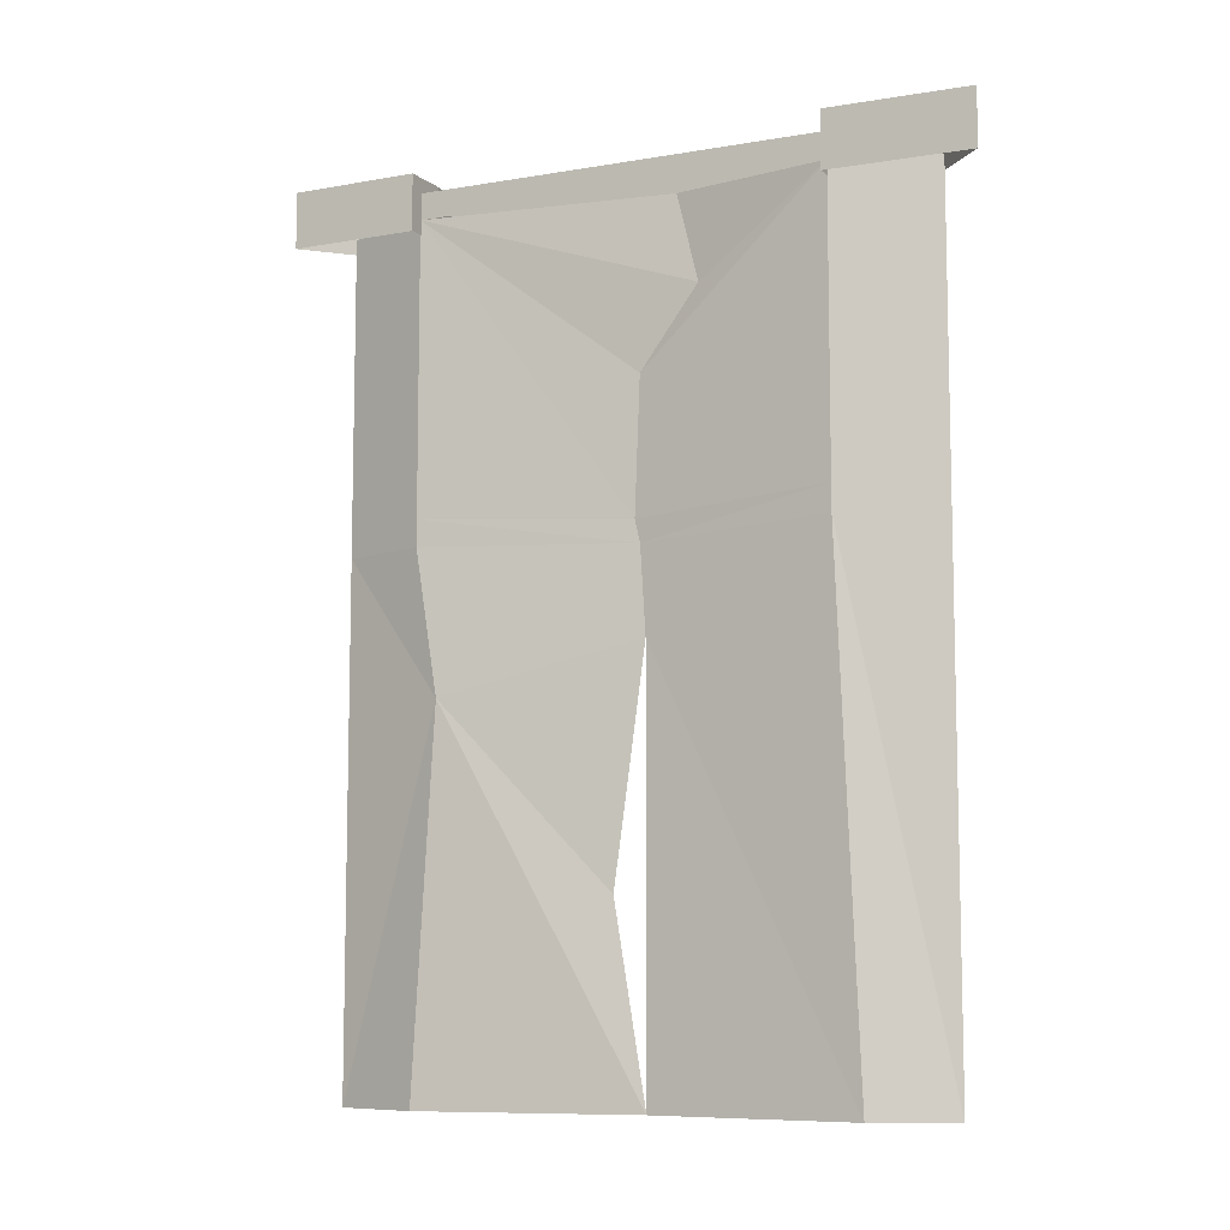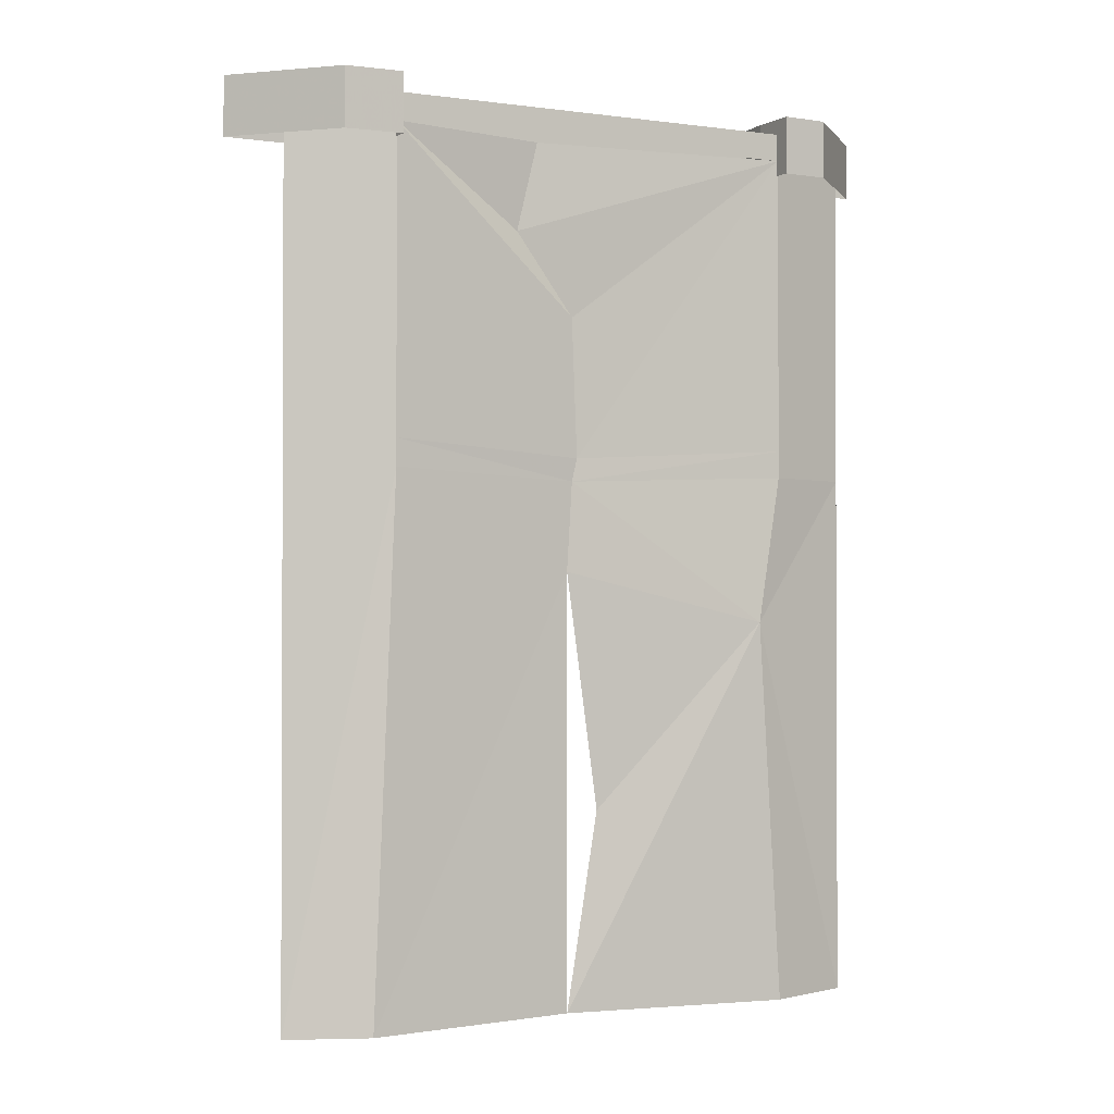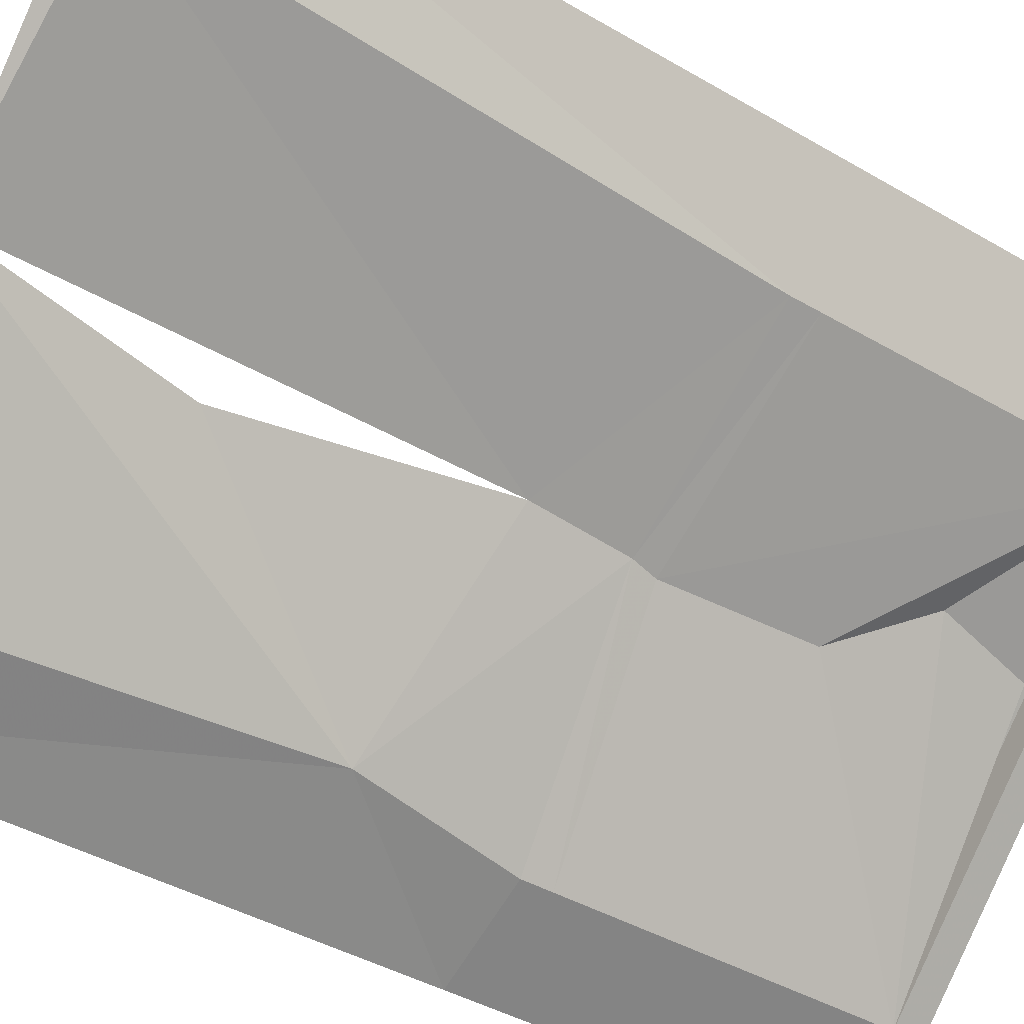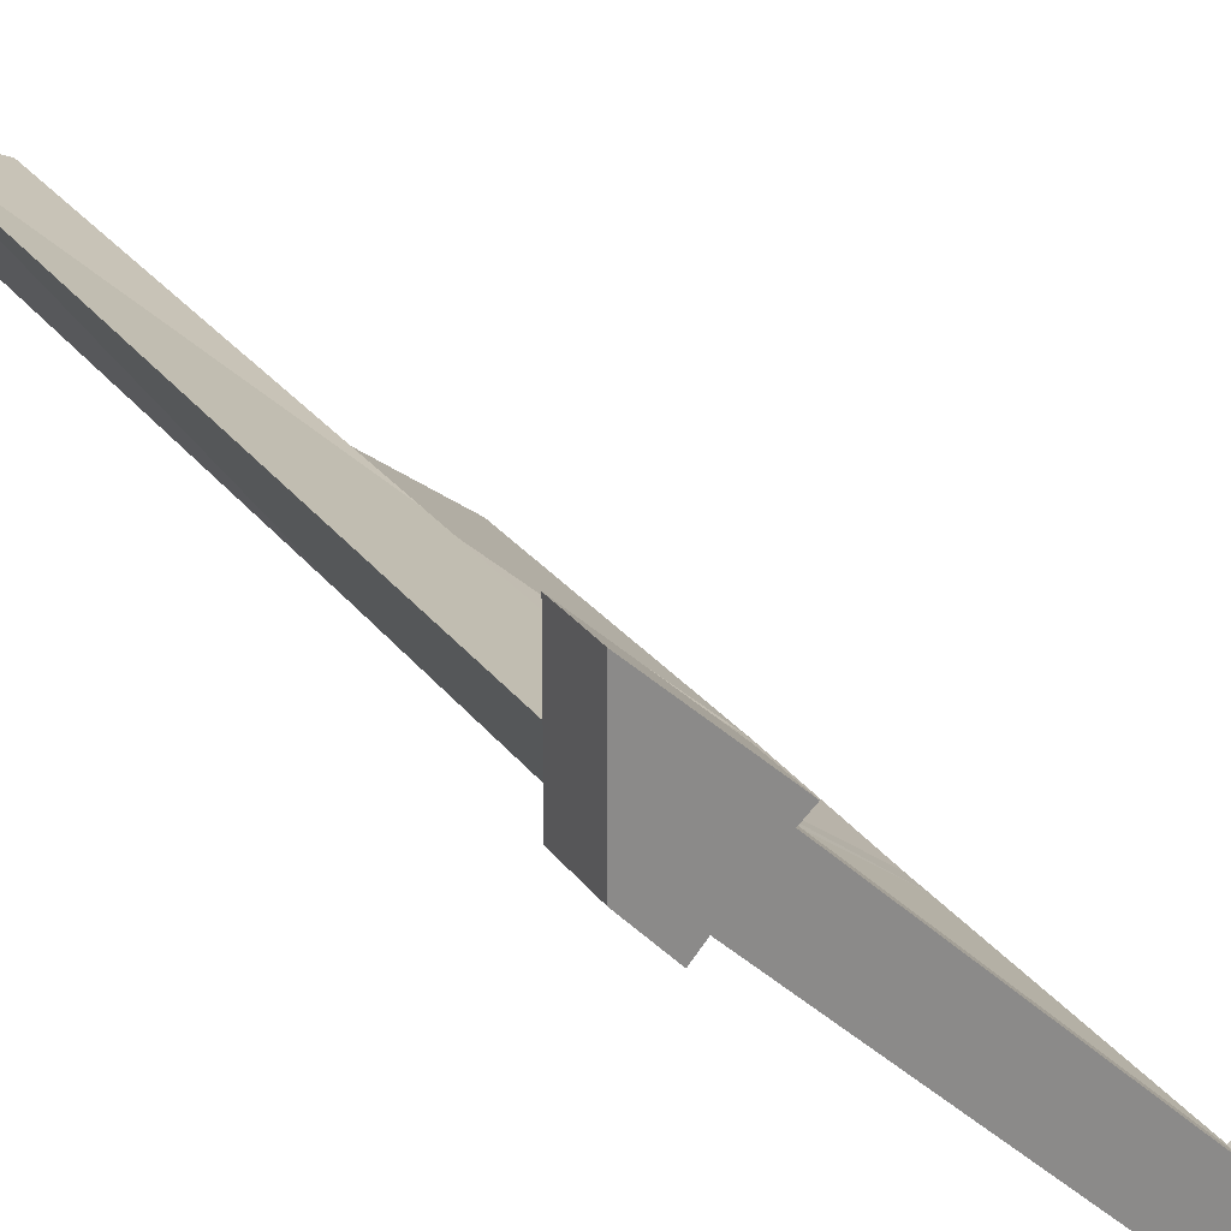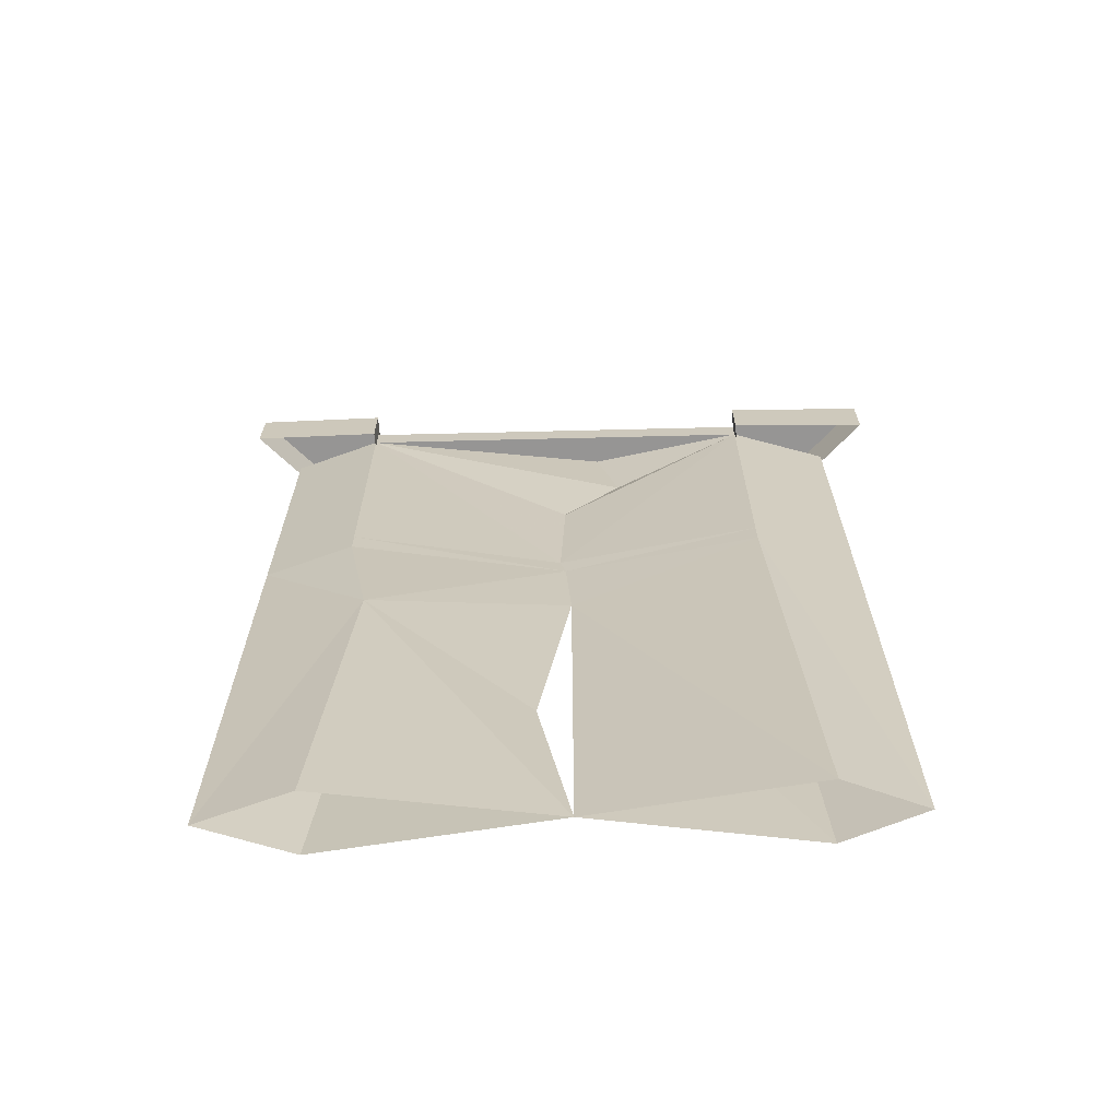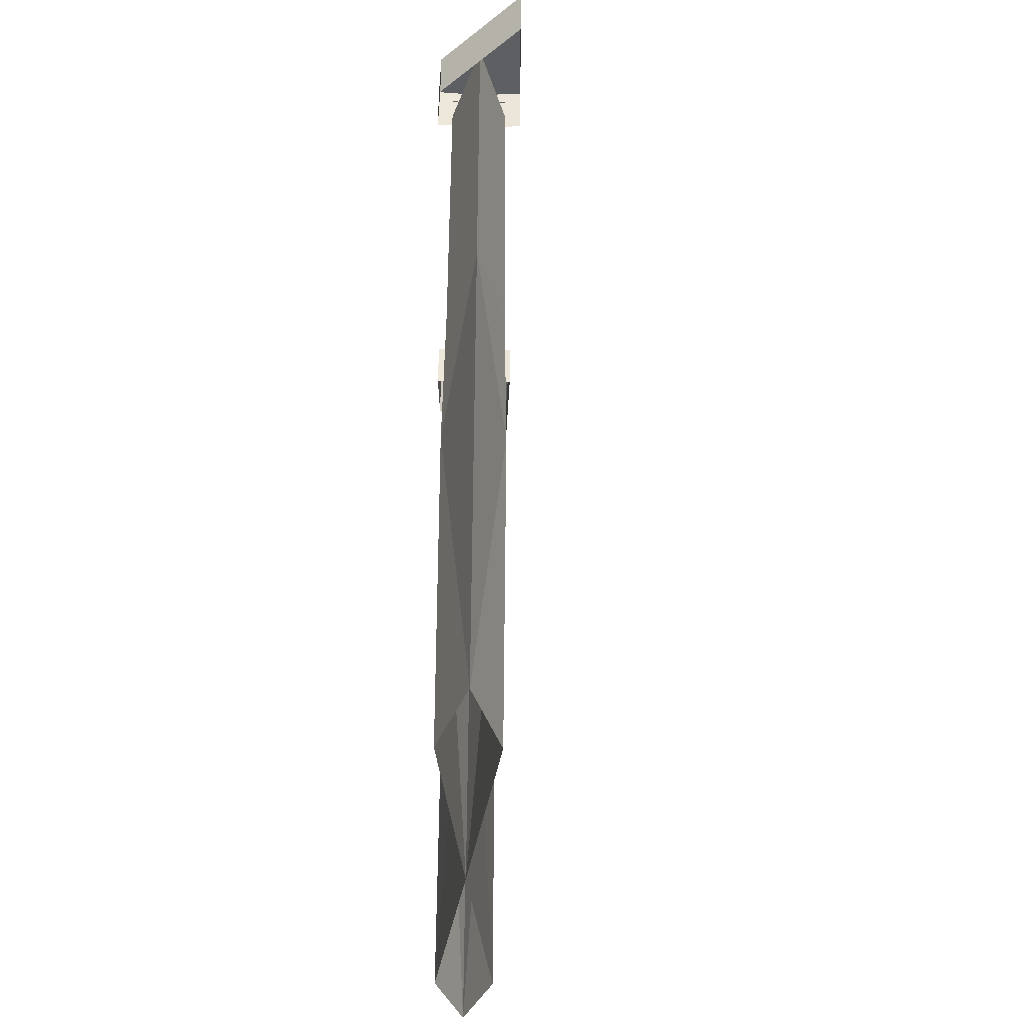
<metadata>
{"format":"obj","ext":"obj","renderer":"f3d","projection":"perspective","resolution":1024,"background":"white","views":[{"elev":-8.6,"azim":-20.1,"up":"+Y"},{"elev":-1.3,"azim":108.3,"up":"+Y"},{"elev":-39.5,"azim":53.5,"up":"+Z"},{"elev":27.1,"azim":151.5,"up":"+Z"},{"elev":-67.6,"azim":-43.6,"up":"+Y"},{"elev":-39.9,"azim":-136.6,"up":"+Y"}]}
</metadata>
<code>
v -0.2891 1.844 -0.3281
v -0.2422 1.844 -0.3672
v 0.3594 1.844 0.2344
v 0.3125 1.844 0.2734
v -0.2891 1.789 -0.3281
v 0.3125 1.789 0.2734
v 0.5 1.875 0.5
v 0.5 1.758 0.5
v 0.2891 1.758 0.2969
v 0.2891 1.875 0.2969
v 0.5 1.875 0.375
v 0.5 1.758 0.375
v 0.5 1.875 0.25
v 0.5 1.758 0.25
v 0.4219 1.875 0.1641
v 0.4219 1.758 0.1641
v 0.3594 1.875 0.2344
v 0.3594 1.758 0.2344
v -0.5 1.875 -0.5
v -0.5 1.758 -0.5
v -0.375 1.758 -0.5
v -0.375 1.875 -0.5
v -0.2422 1.875 -0.3672
v -0.3125 1.875 -0.3047
v -0.3125 1.758 -0.3047
v -0.2422 1.758 -0.3672
v -0.1797 1.875 -0.4375
v -0.1797 1.758 -0.4375
v -0.25 1.875 -0.5
v -0.25 1.758 -0.5
v 0.125 1.789 0
v 0.1562 1.609 0.03125
v 0.07031 1.445 -0.05469
v 0.0625 1.164 -0.0625
v -0.2891 1.188 -0.3281
v -0.375 1.789 -0.5
v -0.375 1.188 -0.5
v -0.2031 1.188 -0.4141
v -0.2031 1.789 -0.4141
v 0.3984 1.789 0.1875
v 0.3984 1.188 0.1875
v 0.5 1.789 0.375
v 0.5 1.188 0.375
v 0.3125 1.188 0.2734
v 0.07031 1.117 -0.05469
v 0.07812 0.9375 -0.04688
v -0.2578 0.8359 -0.2891
v -0.2891 1.133 -0.3281
v 0.3125 1.133 0.2734
v 0.3984 1.133 0.1875
v -0.2031 1.133 -0.4141
v -0.1641 0.8359 -0.3828
v 0.03125 0.4609 -0.09375
v 0.07812 0.0625 -0.04688
v -0.2891 0.0625 -0.3281
v -0.375 0.0625 -0.5
v -0.375 1.133 -0.5
v -0.375 0.8906 -0.5
v 0.5 1.133 0.375
v 0.3438 0.0625 0.3047
v 0.5 0.0625 0.375
v 0.5 0.8906 0.375
v 0.4297 0.0625 0.2188
v 0.3984 1.844 0.1875
v -0.2031 1.844 -0.4141
v -0.2031 0.0625 -0.4141
f 1 2 3
f 1 3 4
f 1 4 5
f 5 4 6
f 7 8 9
f 7 9 10
f 7 10 11
f 7 11 8
f 8 11 12
f 12 11 13
f 12 13 14
f 14 13 15
f 14 15 16
f 16 15 17
f 16 17 18
f 18 17 10
f 18 10 9
f 11 10 17
f 11 17 13
f 13 17 15
f 19 20 21
f 19 21 22
f 19 22 23
f 19 23 24
f 19 24 20
f 20 24 25
f 25 24 23
f 25 23 26
f 26 23 27
f 26 27 28
f 28 27 29
f 28 29 30
f 30 29 22
f 30 22 21
f 31 32 5
f 5 32 33
f 5 33 34
f 5 34 35
f 5 35 36
f 36 35 37
f 36 37 38
f 36 38 39
f 39 38 34
f 39 34 33
f 39 33 32
f 39 32 31
f 31 32 40
f 40 32 33
f 40 33 34
f 40 34 41
f 40 41 42
f 42 41 43
f 42 43 44
f 42 44 6
f 6 44 34
f 6 34 33
f 6 33 32
f 6 32 31
f 45 46 47
f 45 47 48
f 45 48 35
f 45 35 34
f 45 34 44
f 45 44 49
f 45 49 46
f 45 46 50
f 45 50 41
f 45 41 34
f 45 34 38
f 45 38 51
f 45 51 52
f 45 52 46
f 46 52 53
f 46 53 47
f 47 53 54
f 47 54 55
f 47 55 56
f 47 56 57
f 47 57 48
f 48 57 35
f 35 57 37
f 37 57 51
f 37 51 38
f 56 58 57
f 56 57 58
f 57 56 52
f 57 52 51
f 43 59 49
f 43 49 44
f 54 46 60
f 60 46 49
f 60 49 61
f 61 49 59
f 61 59 62
f 61 62 59
f 61 59 50
f 61 50 63
f 63 50 46
f 63 46 54
f 64 3 2
f 64 2 65
f 64 65 40
f 40 65 39
f 22 29 27
f 22 27 23
f 52 54 53
f 54 52 66
f 66 52 56
f 41 50 59
f 41 59 43

</code>
